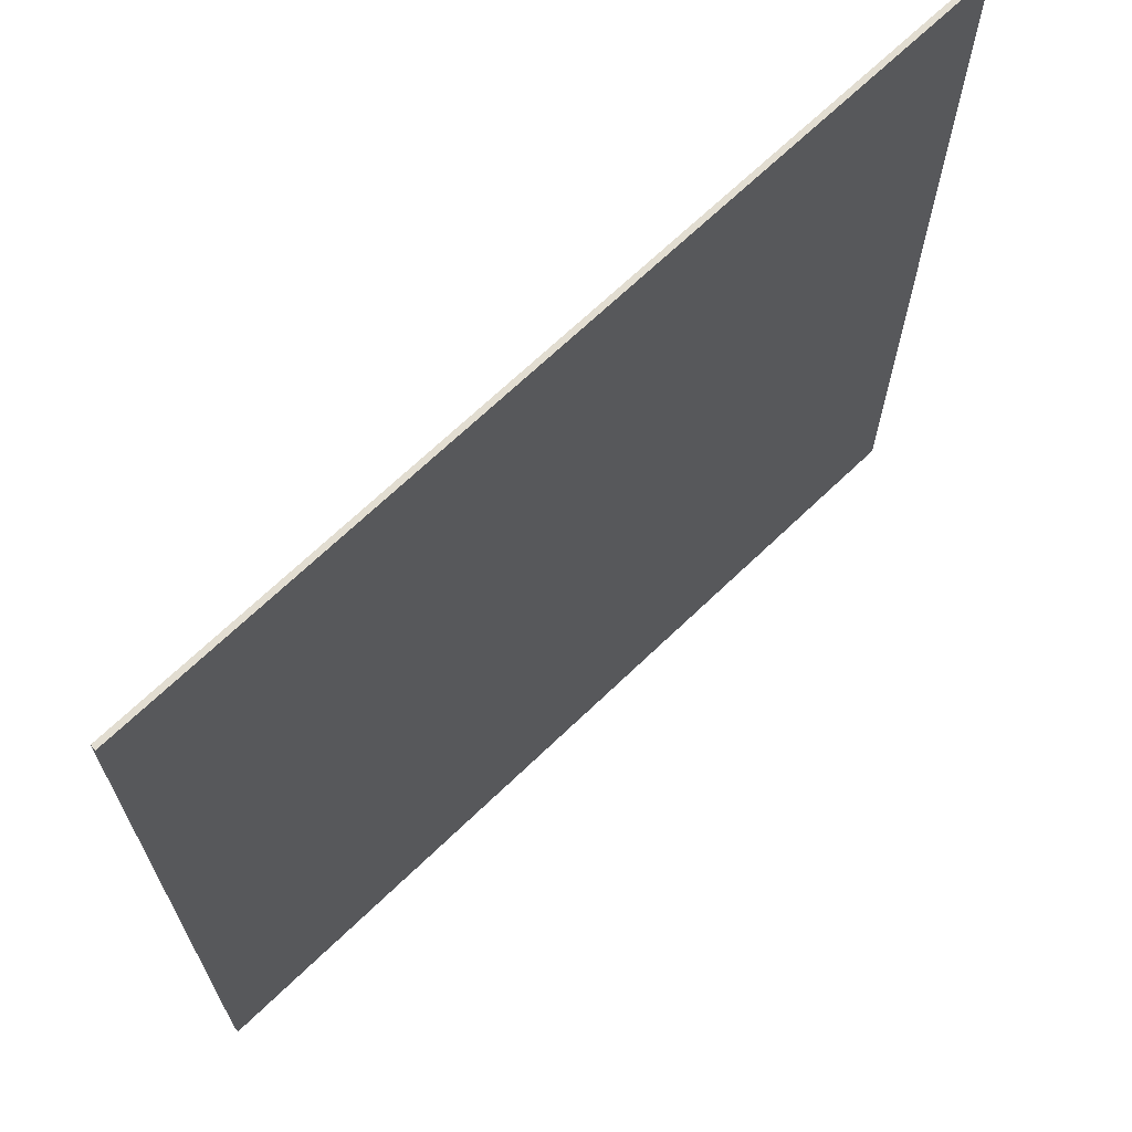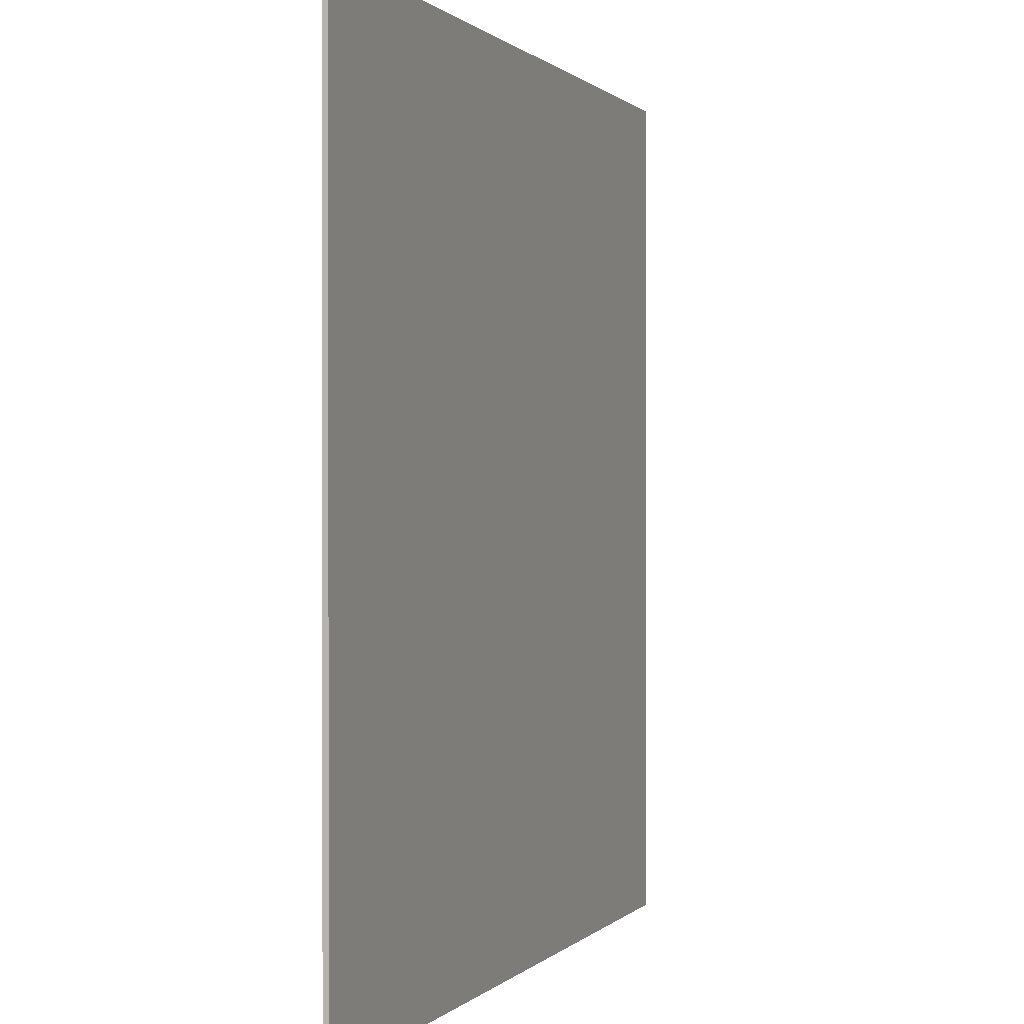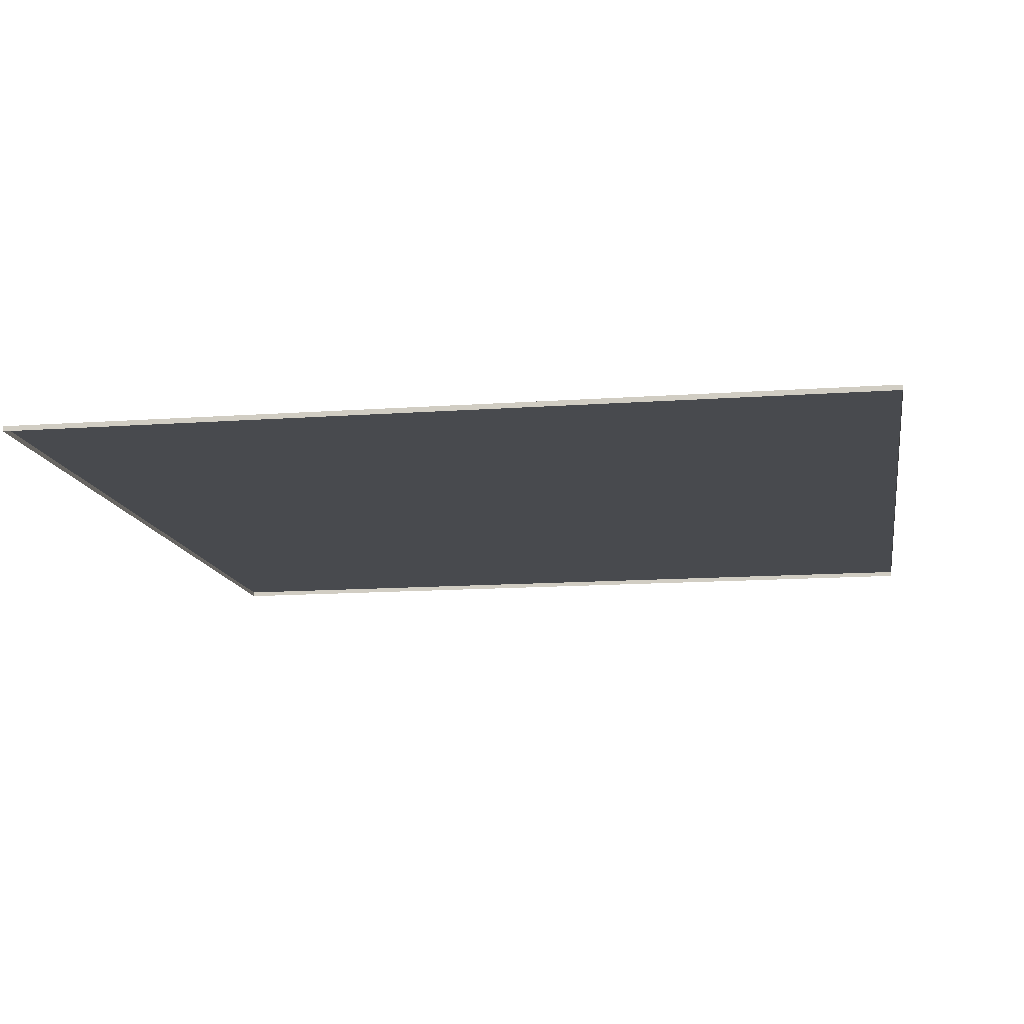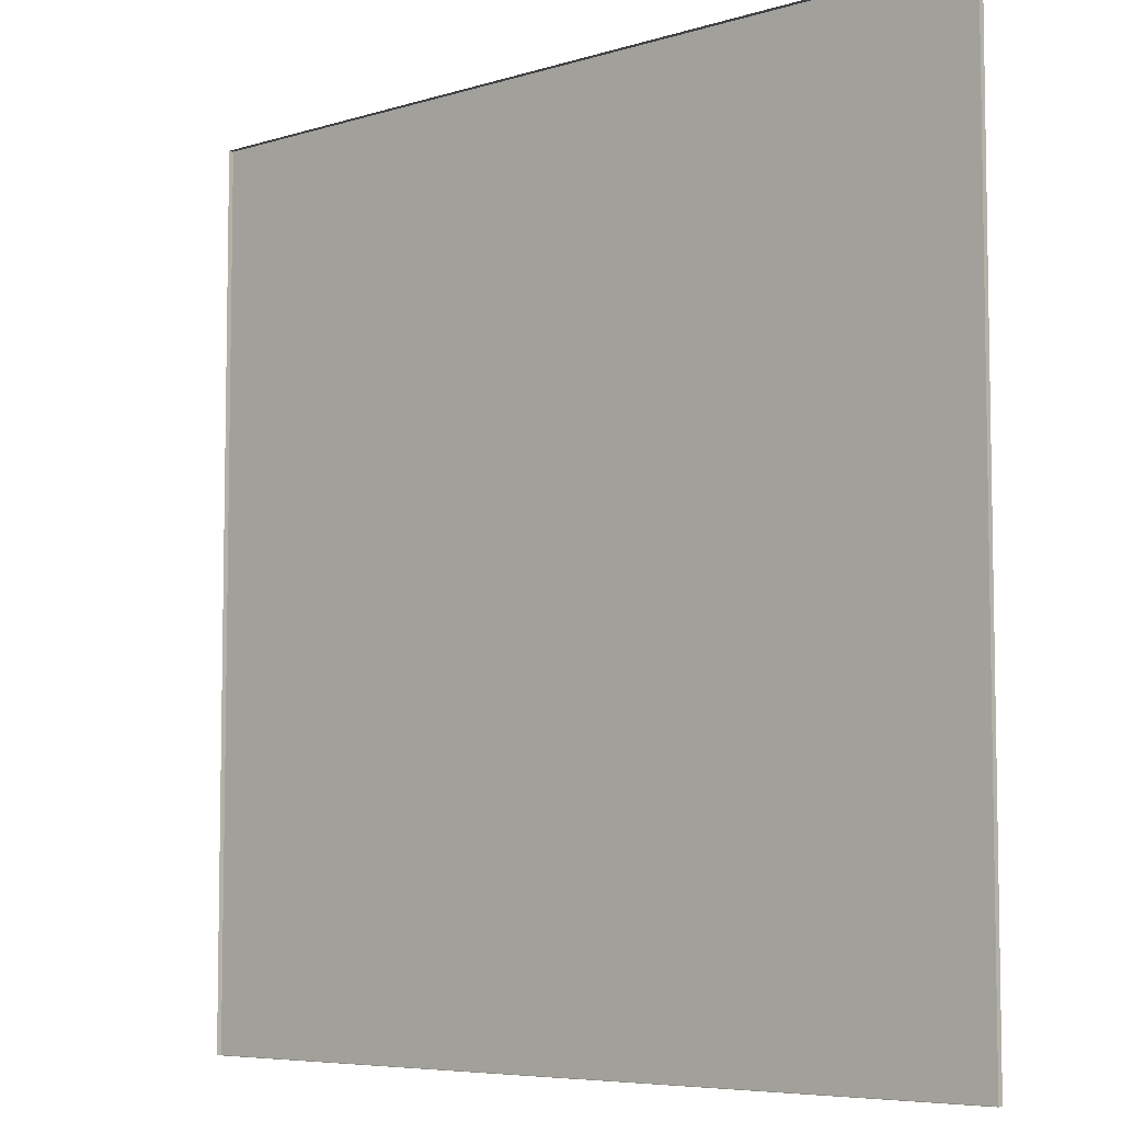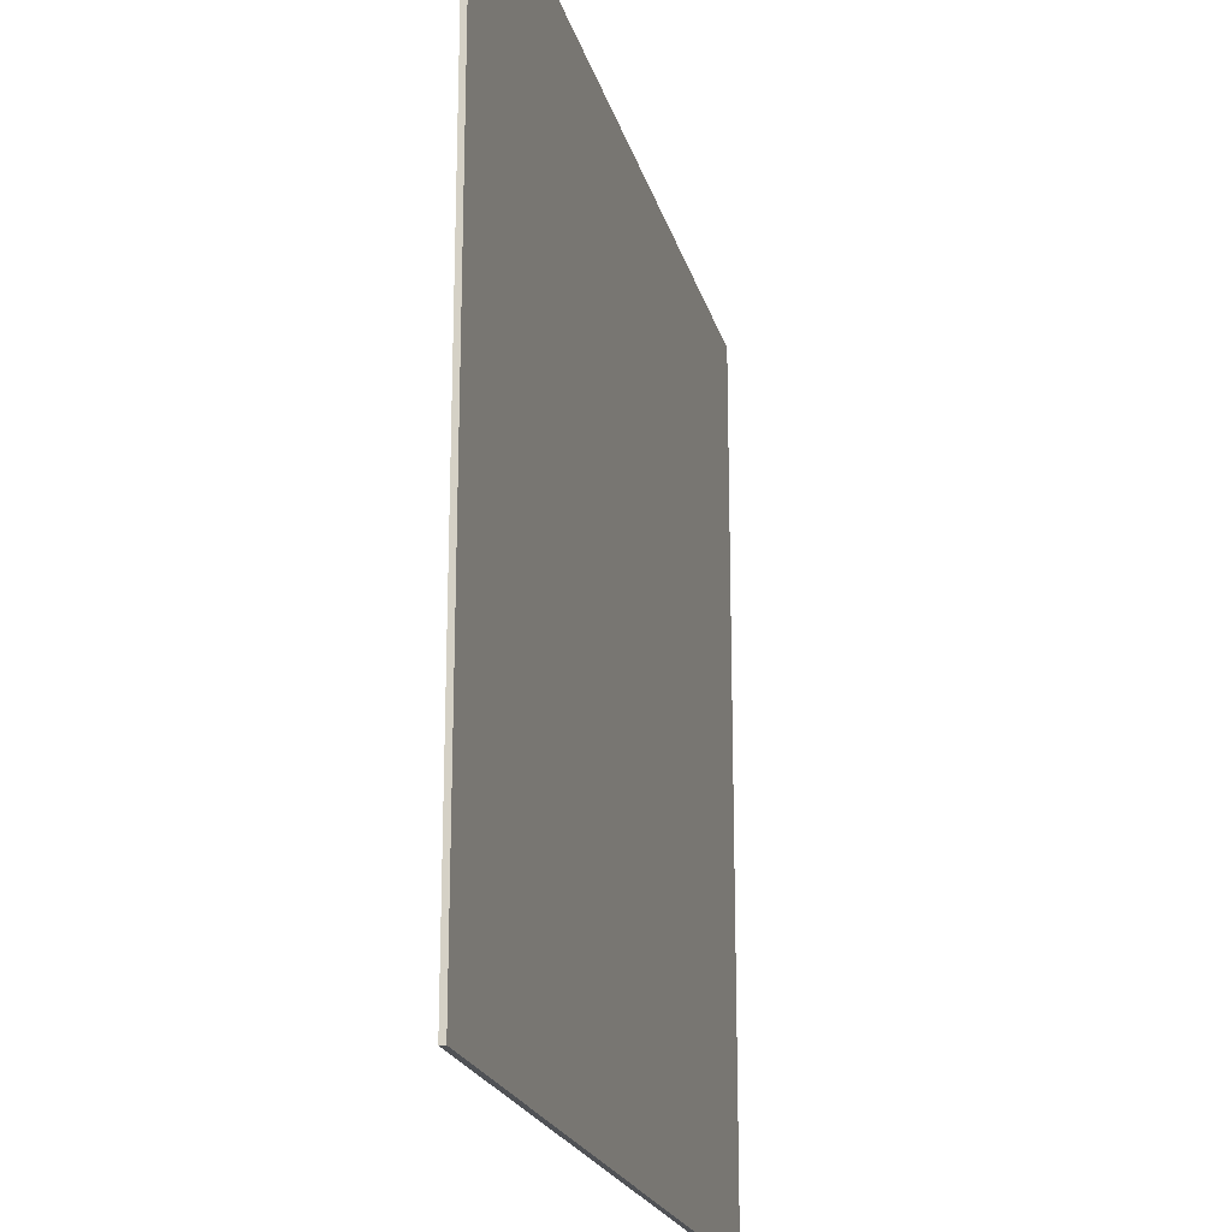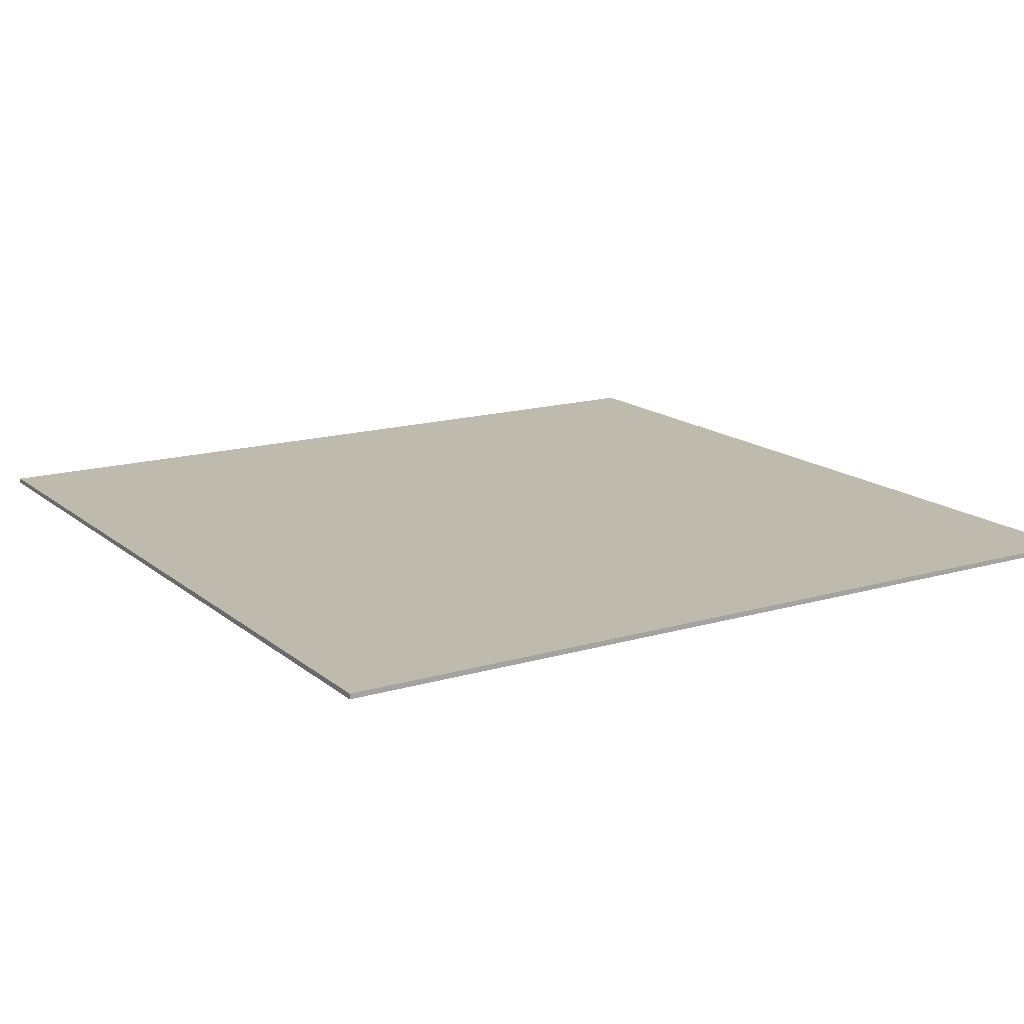
<metadata>
{"format":"obj","ext":"obj","renderer":"f3d","projection":"perspective","resolution":1024,"background":"white","views":[{"elev":68.4,"azim":136.1,"up":"+Z"},{"elev":0.5,"azim":109.4,"up":"+Z"},{"elev":-13.2,"azim":-80.6,"up":"+Y"},{"elev":-6.4,"azim":42.3,"up":"+Z"},{"elev":-20.8,"azim":103.8,"up":"+Z"},{"elev":15.6,"azim":-31.7,"up":"+Y"}]}
</metadata>
<code>
g ter_lod_013
v -20 -3.258e-06 20
v 20 3.258e-06 -20
v 20 -3.258e-06 20
v -20 3.258e-06 -20
v -20 -3.258e-06 20
v -20 -0.2409 -20
v -20 3.258e-06 -20
v -20 -0.2409 20
v 20 -3.258e-06 20
v 20 3.258e-06 -20
v 20 -0.2409 -20
v 20 -0.2409 20
v -20 3.258e-06 -20
v 20 -0.2409 -20
v 20 3.258e-06 -20
v -20 -0.2409 -20
v 20 -3.258e-06 20
v -20 -0.2409 20
v -20 -3.258e-06 20
v 20 -0.2409 20
g ter_lod_013_0
f 3 2 1
f 1 2 4
f 7 6 5
f 6 8 5
f 11 10 9
f 9 12 11
f 15 14 13
f 14 16 13
f 19 18 17
f 18 20 17

</code>
